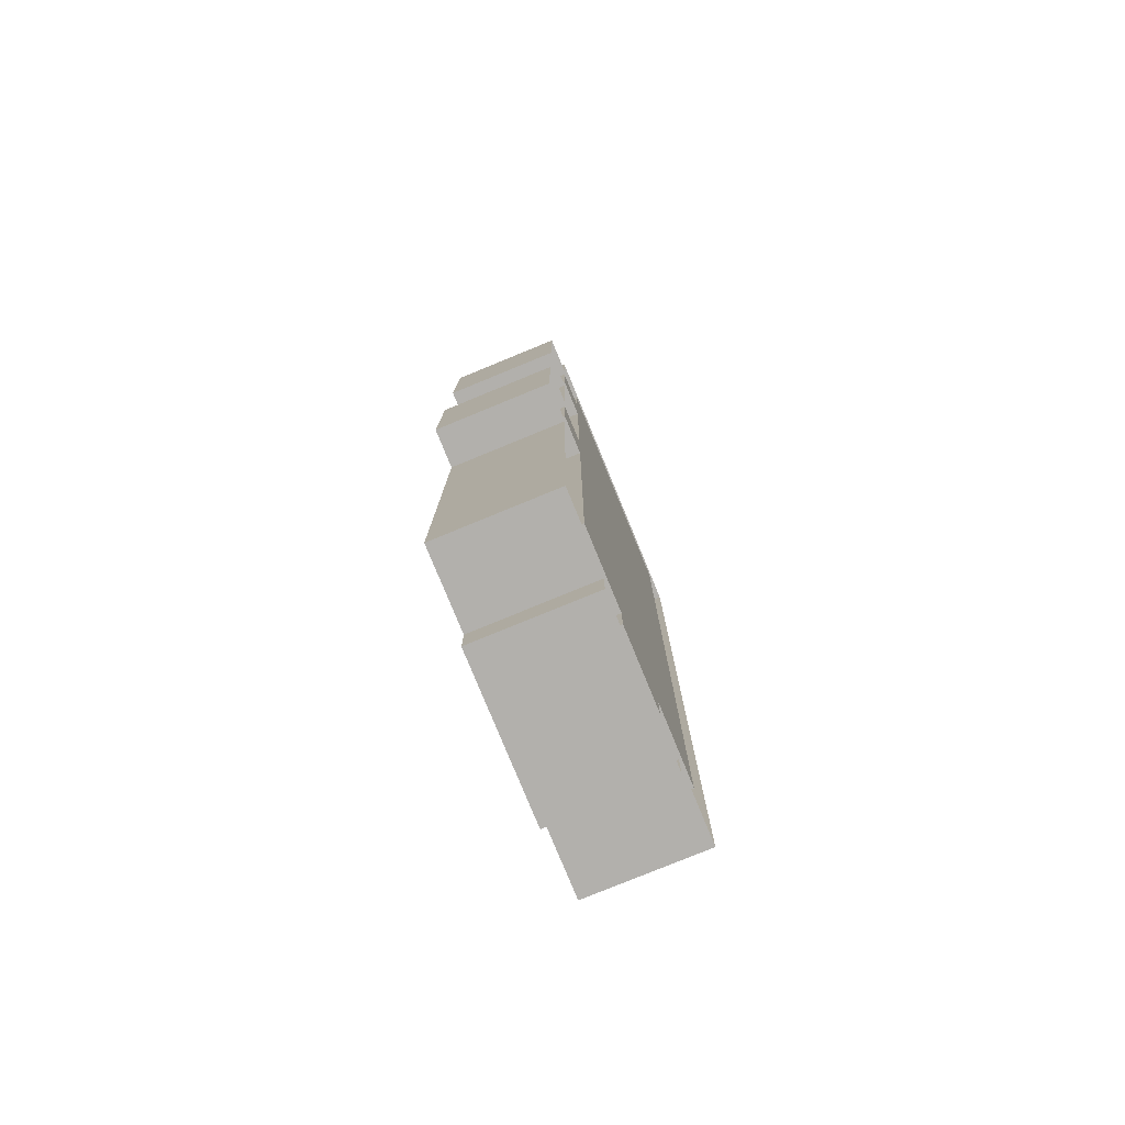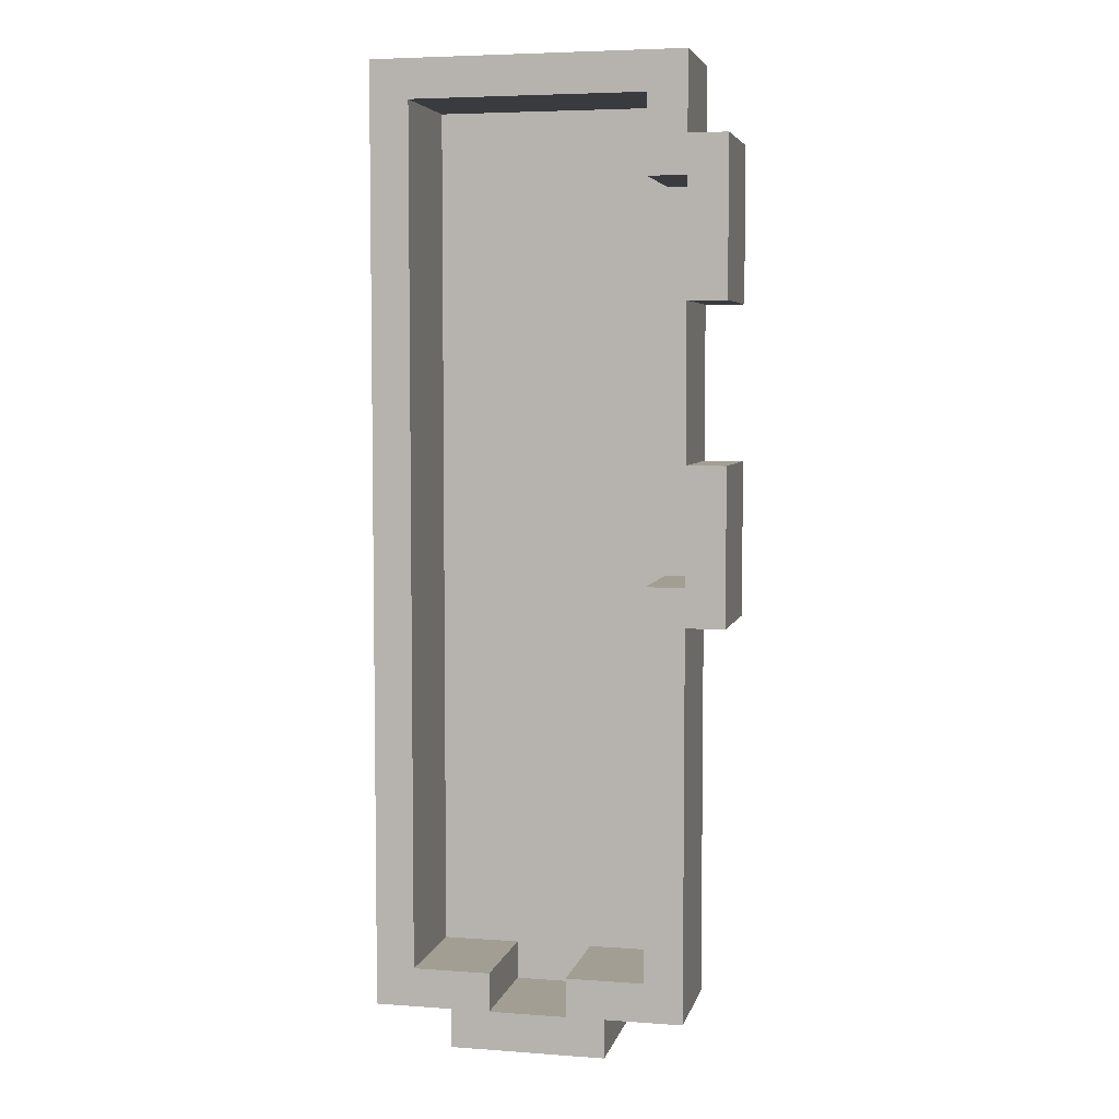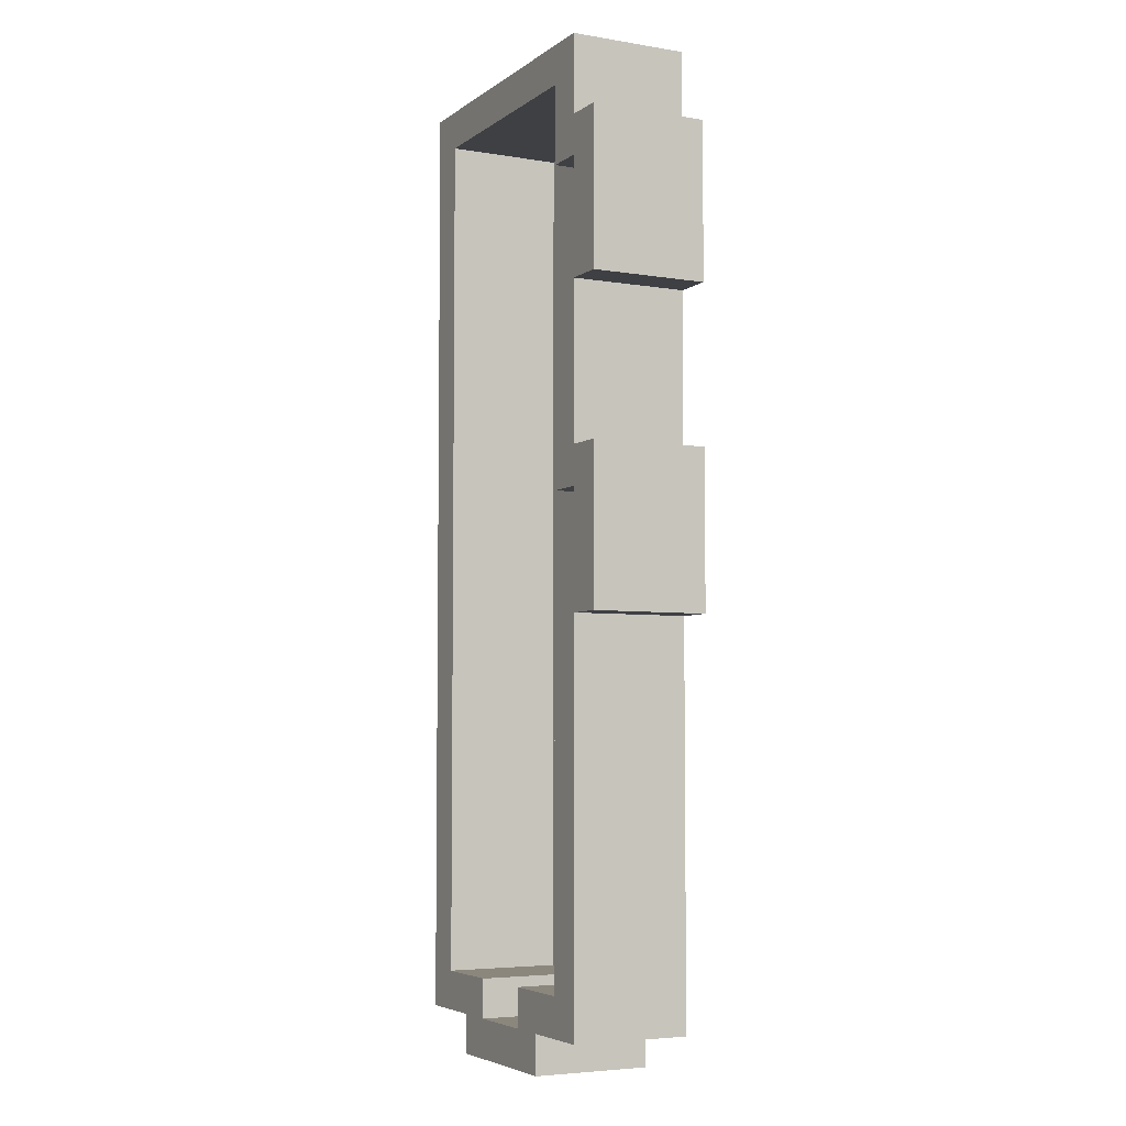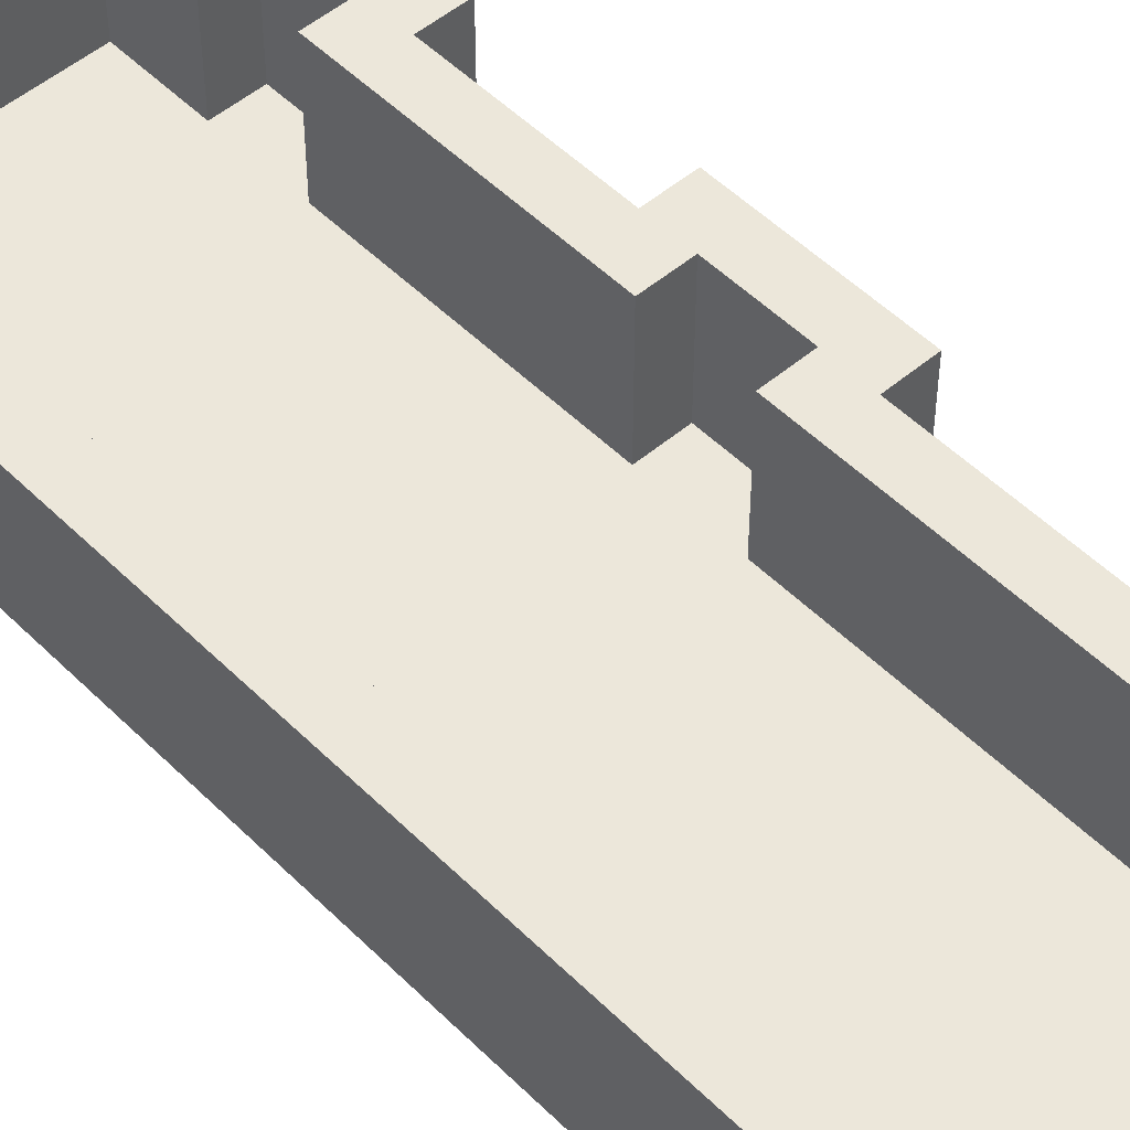
<metadata>
{"format":"obj","ext":"obj","renderer":"f3d","projection":"perspective","resolution":1024,"background":"white","views":[{"elev":-78.8,"azim":-67.7,"up":"+Z"},{"elev":5.2,"azim":-167.2,"up":"+Z"},{"elev":-5.0,"azim":-117.1,"up":"+Z"},{"elev":50.6,"azim":137.2,"up":"+Y"}]}
</metadata>
<code>
o Model [I]
g Model [I]
v 4.5 3 -11.5
v 4.5 3 -10.5
v 3.5 3 -11.5
v 3.5 3 -10.5
v 4.5 3 -9.5
v 3.5 3 -9.5
v 4.5 3 -8.5
v 3.5 3 -8.5
v 4.5 3 -7.5
v 3.5 3 -7.5
v 4.5 3 -6.5
v 3.5 3 -6.5
v 4.5 3 -5.5
v 3.5 3 -5.5
v 4.5 3 -4.5
v 3.5 3 -4.5
v 4.5 3 -3.5
v 3.5 3 -3.5
v 4.5 3 -2.5
v 3.5 3 -2.5
v 4.5 3 -1.5
v 3.5 3 -1.5
v 4.5 3 -0.5
v 3.5 3 -0.5
v 4.5 3 0.5
v 3.5 3 0.5
v 4.5 3 1.5
v 3.5 3 1.5
v 4.5 3 2.5
v 3.5 3 2.5
v 4.5 3 3.5
v 3.5 3 3.5
v 4.5 3 4.5
v 3.5 3 4.5
v 4.5 3 5.5
v 3.5 3 5.5
v 4.5 3 6.5
v 3.5 3 6.5
v 4.5 3 7.5
v 3.5 3 7.5
v 4.5 3 8.5
v 3.5 3 8.5
v 4.5 3 9.5
v 3.5 3 9.5
v 4.5 3 10.5
v 3.5 3 10.5
v 4.5 3 11.5
v 3.5 3 11.5
v 4.5 3 12.5
v 3.5 3 12.5
v 2.5 3 -11.5
v 2.5 3 -10.5
v 3.5 4.995e-05 -10.5
v 3.5 4.995e-05 -9.5
v 2.5 4.995e-05 -10.5
v 2.5 4.995e-05 -9.5
v 3.5 4.995e-05 -8.5
v 2.5 4.995e-05 -8.5
v 3.5 4.995e-05 -7.5
v 2.5 4.995e-05 -7.5
v 3.5 4.995e-05 -6.5
v 2.5 4.995e-05 -6.5
v 3.5 4.995e-05 -5.5
v 2.5 4.995e-05 -5.5
v 3.5 4.995e-05 -4.5
v 2.5 4.995e-05 -4.5
v 3.5 4.995e-05 -3.5
v 2.5 4.995e-05 -3.5
v 3.5 4.995e-05 -2.5
v 2.5 4.995e-05 -2.5
v 3.5 4.995e-05 -1.5
v 2.5 4.995e-05 -1.5
v 3.5 4.995e-05 -0.5
v 2.5 4.995e-05 -0.5
v 3.5 4.995e-05 0.5
v 2.5 4.995e-05 0.5
v 3.5 4.995e-05 1.5
v 2.5 4.995e-05 1.5
v 3.5 4.995e-05 2.5
v 2.5 4.995e-05 2.5
v 3.5 4.995e-05 3.5
v 2.5 4.995e-05 3.5
v 3.5 4.995e-05 4.5
v 2.5 4.995e-05 4.5
v 3.5 4.995e-05 5.5
v 2.5 4.995e-05 5.5
v 3.5 4.995e-05 6.5
v 2.5 4.995e-05 6.5
v 3.5 4.995e-05 7.5
v 2.5 4.995e-05 7.5
v 3.5 4.995e-05 8.5
v 2.5 4.995e-05 8.5
v 3.5 4.995e-05 9.5
v 2.5 4.995e-05 9.5
v 3.5 4.995e-05 10.5
v 2.5 4.995e-05 10.5
v 3.5 4.995e-05 11.5
v 2.5 4.995e-05 11.5
v 2.5 3 11.5
v 2.5 3 12.5
v 2.5 3 -12.5
v 1.5 3 -12.5
v 1.5 3 -11.5
v 1.5 3 -10.5
v 1.5 4.995e-05 -10.5
v 1.5 4.995e-05 -9.5
v 1.5 4.995e-05 -8.5
v 1.5 4.995e-05 -7.5
v 1.5 4.995e-05 -6.5
v 1.5 4.995e-05 -5.5
v 1.5 4.995e-05 -4.5
v 1.5 4.995e-05 -3.5
v 1.5 4.995e-05 -2.5
v 1.5 4.995e-05 -1.5
v 1.5 4.995e-05 -0.5
v 1.5 4.995e-05 0.5
v 1.5 4.995e-05 1.5
v 1.5 4.995e-05 2.5
v 1.5 4.995e-05 3.5
v 1.5 4.995e-05 4.5
v 1.5 4.995e-05 5.5
v 1.5 4.995e-05 6.5
v 1.5 4.995e-05 7.5
v 1.5 4.995e-05 8.5
v 1.5 4.995e-05 9.5
v 1.5 4.995e-05 10.5
v 1.5 4.995e-05 11.5
v 1.5 3 11.5
v 1.5 3 12.5
v 0.5 3 -12.5
v 0.5 3 -11.5
v 1.5 4.995e-05 -11.5
v 0.5 4.995e-05 -11.5
v 0.5 4.995e-05 -10.5
v 0.5 4.995e-05 -9.5
v 0.5 4.995e-05 -8.5
v 0.5 4.995e-05 -7.5
v 0.5 4.995e-05 -6.5
v 0.5 4.995e-05 -5.5
v 0.5 4.995e-05 -4.5
v 0.5 4.995e-05 -3.5
v 0.5 4.995e-05 -2.5
v 0.5 4.995e-05 -1.5
v 0.5 4.995e-05 -0.5
v 0.5 4.995e-05 0.5
v 0.5 4.995e-05 1.5
v 0.5 4.995e-05 2.5
v 0.5 4.995e-05 3.5
v 0.5 4.995e-05 4.5
v 0.5 4.995e-05 5.5
v 0.5 4.995e-05 6.5
v 0.5 4.995e-05 7.5
v 0.5 4.995e-05 8.5
v 0.5 4.995e-05 9.5
v 0.5 4.995e-05 10.5
v 0.5 4.995e-05 11.5
v 0.5 3 11.5
v 0.5 3 12.5
v -0.5 3 -12.5
v -0.5 3 -11.5
v -0.5 4.995e-05 -11.5
v -0.5 4.995e-05 -10.5
v -0.5 4.995e-05 -9.5
v -0.5 4.995e-05 -8.5
v -0.5 4.995e-05 -7.5
v -0.5 4.995e-05 -6.5
v -0.5 4.995e-05 -5.5
v -0.5 4.995e-05 -4.5
v -0.5 4.995e-05 -3.5
v -0.5 4.995e-05 -2.5
v -0.5 4.995e-05 -1.5
v -0.5 4.995e-05 -0.5
v -0.5 4.995e-05 0.5
v -0.5 4.995e-05 1.5
v -0.5 4.995e-05 2.5
v -0.5 4.995e-05 3.5
v -0.5 4.995e-05 4.5
v -0.5 4.995e-05 5.5
v -0.5 4.995e-05 6.5
v -0.5 4.995e-05 7.5
v -0.5 4.995e-05 8.5
v -0.5 4.995e-05 9.5
v -0.5 4.995e-05 10.5
v -0.5 4.995e-05 11.5
v -0.5 3 11.5
v -0.5 3 12.5
v -1.5 3 -12.5
v -1.5 3 -11.5
v -0.5 3 -10.5
v -1.5 3 -10.5
v -1.5 4.995e-05 -10.5
v -1.5 4.995e-05 -9.5
v -1.5 4.995e-05 -8.5
v -1.5 4.995e-05 -7.5
v -1.5 4.995e-05 -6.5
v -1.5 4.995e-05 -5.5
v -1.5 4.995e-05 -4.5
v -1.5 4.995e-05 -3.5
v -1.5 4.995e-05 -2.5
v -1.5 4.995e-05 -1.5
v -1.5 4.995e-05 -0.5
v -1.5 4.995e-05 0.5
v -1.5 4.995e-05 1.5
v -1.5 4.995e-05 2.5
v -1.5 4.995e-05 3.5
v -1.5 4.995e-05 4.5
v -1.5 4.995e-05 5.5
v -1.5 4.995e-05 6.5
v -1.5 4.995e-05 7.5
v -1.5 4.995e-05 8.5
v -1.5 4.995e-05 9.5
v -1.5 4.995e-05 10.5
v -1.5 4.995e-05 11.5
v -1.5 3 11.5
v -1.5 3 12.5
v -2.5 3 -11.5
v -2.5 3 -10.5
v -2.5 4.995e-05 -10.5
v -2.5 4.995e-05 -9.5
v -2.5 4.995e-05 -8.5
v -2.5 4.995e-05 -7.5
v -2.5 4.995e-05 -6.5
v -2.5 4.995e-05 -5.5
v -2.5 4.995e-05 -4.5
v -2.5 4.995e-05 -3.5
v -2.5 4.995e-05 -2.5
v -2.5 4.995e-05 -1.5
v -2.5 4.995e-05 -0.5
v -2.5 4.995e-05 0.5
v -2.5 4.995e-05 1.5
v -2.5 4.995e-05 2.5
v -2.5 4.995e-05 3.5
v -2.5 4.995e-05 4.5
v -2.5 4.995e-05 5.5
v -2.5 4.995e-05 6.5
v -2.5 4.995e-05 7.5
v -2.5 4.995e-05 8.5
v -2.5 4.995e-05 9.5
v -2.5 4.995e-05 10.5
v -2.5 4.995e-05 11.5
v -2.5 3 11.5
v -2.5 3 12.5
v -3.5 3 -11.5
v -3.5 3 -10.5
v -2.5 3 -9.5
v -3.5 3 -9.5
v -2.5 3 -8.5
v -3.5 3 -8.5
v -2.5 3 -7.5
v -3.5 3 -7.5
v -2.5 3 -6.5
v -3.5 3 -6.5
v -2.5 3 -5.5
v -3.5 3 -5.5
v -2.5 3 -4.5
v -3.5 3 -4.5
v -2.5 3 -3.5
v -3.5 3 -3.5
v -2.5 3 -2.5
v -3.5 3 -2.5
v -2.5 3 -1.5
v -3.5 3 -1.5
v -2.5 3 -0.5
v -3.5 3 -0.5
v -3.5 4.995e-05 -0.5
v -3.5 4.995e-05 0.5
v -3.5 4.995e-05 1.5
v -2.5 3 1.5
v -2.5 3 2.5
v -3.5 3 1.5
v -3.5 3 2.5
v -2.5 3 3.5
v -3.5 3 3.5
v -2.5 3 4.5
v -3.5 3 4.5
v -2.5 3 5.5
v -3.5 3 5.5
v -2.5 3 6.5
v -3.5 3 6.5
v -2.5 3 7.5
v -3.5 3 7.5
v -3.5 4.995e-05 7.5
v -3.5 4.995e-05 8.5
v -3.5 4.995e-05 9.5
v -2.5 3 9.5
v -2.5 3 10.5
v -3.5 3 9.5
v -3.5 3 10.5
v -3.5 3 11.5
v -3.5 3 12.5
v -4.5 3 -1.5
v -4.5 3 -0.5
v -3.5 3 0.5
v -4.5 3 0.5
v -4.5 3 1.5
v -4.5 3 2.5
v -4.5 3 6.5
v -4.5 3 7.5
v -3.5 3 8.5
v -4.5 3 8.5
v -4.5 3 9.5
v -4.5 3 10.5
v 4.5 4.995e-05 11.5
v 4.5 4.995e-05 12.5
v 3.5 4.995e-05 12.5
v 2.5 4.995e-05 12.5
v 1.5 4.995e-05 12.5
v 0.5 4.995e-05 12.5
v -0.5 4.995e-05 12.5
v -1.5 4.995e-05 12.5
v -2.5 4.995e-05 12.5
v -3.5 4.995e-05 11.5
v -3.5 4.995e-05 10.5
v -3.5 4.995e-05 12.5
v -4.5 4.995e-05 9.5
v -4.5 4.995e-05 8.5
v -4.5 4.995e-05 10.5
v -4.5 4.995e-05 7.5
v -4.5 4.995e-05 6.5
v -3.5 4.995e-05 6.5
v -3.5 4.995e-05 5.5
v -3.5 4.995e-05 4.5
v -3.5 4.995e-05 3.5
v -3.5 4.995e-05 2.5
v -4.5 4.995e-05 1.5
v -4.5 4.995e-05 0.5
v -4.5 4.995e-05 2.5
v -4.5 4.995e-05 -0.5
v -4.5 4.995e-05 -1.5
v -3.5 4.995e-05 -1.5
v -3.5 4.995e-05 -2.5
v -3.5 4.995e-05 -3.5
v -3.5 4.995e-05 -4.5
v -3.5 4.995e-05 -5.5
v -3.5 4.995e-05 -6.5
v -3.5 4.995e-05 -7.5
v -3.5 4.995e-05 -8.5
v -3.5 4.995e-05 -9.5
v -3.5 4.995e-05 -10.5
v -3.5 4.995e-05 -11.5
v -2.5 4.995e-05 -11.5
v 4.5 4.995e-05 -11.5
v 4.5 4.995e-05 -10.5
v -1.5 4.995e-05 -11.5
v -1.5 4.995e-05 -12.5
v -0.5 4.995e-05 -12.5
v 2.5 4.995e-05 -12.5
v 2.5 4.995e-05 -11.5
v 0.5 4.995e-05 -12.5
v 1.5 4.995e-05 -12.5
v 4.5 4.995e-05 -9.5
v 3.5 4.995e-05 -11.5
v 4.5 4.995e-05 -8.5
v 4.5 4.995e-05 -7.5
v 4.5 4.995e-05 -6.5
v 4.5 4.995e-05 -5.5
v 4.5 4.995e-05 -4.5
v 4.5 4.995e-05 -3.5
v 4.5 4.995e-05 -2.5
v 4.5 4.995e-05 -1.5
v 4.5 4.995e-05 -0.5
v 4.5 4.995e-05 0.5
v 4.5 4.995e-05 1.5
v 4.5 4.995e-05 2.5
v 4.5 4.995e-05 3.5
v 4.5 4.995e-05 4.5
v 4.5 4.995e-05 5.5
v 4.5 4.995e-05 6.5
v 4.5 4.995e-05 7.5
v 4.5 4.995e-05 8.5
v 4.5 4.995e-05 9.5
v 4.5 4.995e-05 10.5
f 3 4 2 1
f 4 6 5 2
f 6 8 7 5
f 8 10 9 7
f 10 12 11 9
f 12 14 13 11
f 14 16 15 13
f 16 18 17 15
f 18 20 19 17
f 20 22 21 19
f 22 24 23 21
f 24 26 25 23
f 26 28 27 25
f 28 30 29 27
f 30 32 31 29
f 32 34 33 31
f 34 36 35 33
f 36 38 37 35
f 38 40 39 37
f 40 42 41 39
f 42 44 43 41
f 44 46 45 43
f 46 48 47 45
f 48 50 49 47
f 51 52 4 3
f 55 56 54 53
f 56 58 57 54
f 58 60 59 57
f 60 62 61 59
f 62 64 63 61
f 64 66 65 63
f 66 68 67 65
f 68 70 69 67
f 70 72 71 69
f 72 74 73 71
f 74 76 75 73
f 76 78 77 75
f 78 80 79 77
f 80 82 81 79
f 82 84 83 81
f 84 86 85 83
f 86 88 87 85
f 88 90 89 87
f 90 92 91 89
f 92 94 93 91
f 94 96 95 93
f 96 98 97 95
f 99 100 50 48
f 102 103 51 101
f 103 104 52 51
f 105 106 56 55
f 106 107 58 56
f 107 108 60 58
f 108 109 62 60
f 109 110 64 62
f 110 111 66 64
f 111 112 68 66
f 112 113 70 68
f 113 114 72 70
f 114 115 74 72
f 115 116 76 74
f 116 117 78 76
f 117 118 80 78
f 118 119 82 80
f 119 120 84 82
f 120 121 86 84
f 121 122 88 86
f 122 123 90 88
f 123 124 92 90
f 124 125 94 92
f 125 126 96 94
f 126 127 98 96
f 128 129 100 99
f 130 131 103 102
f 133 134 105 132
f 134 135 106 105
f 135 136 107 106
f 136 137 108 107
f 137 138 109 108
f 138 139 110 109
f 139 140 111 110
f 140 141 112 111
f 141 142 113 112
f 142 143 114 113
f 143 144 115 114
f 144 145 116 115
f 145 146 117 116
f 146 147 118 117
f 147 148 119 118
f 148 149 120 119
f 149 150 121 120
f 150 151 122 121
f 151 152 123 122
f 152 153 124 123
f 153 154 125 124
f 154 155 126 125
f 155 156 127 126
f 157 158 129 128
f 159 160 131 130
f 161 162 134 133
f 162 163 135 134
f 163 164 136 135
f 164 165 137 136
f 165 166 138 137
f 166 167 139 138
f 167 168 140 139
f 168 169 141 140
f 169 170 142 141
f 170 171 143 142
f 171 172 144 143
f 172 173 145 144
f 173 174 146 145
f 174 175 147 146
f 175 176 148 147
f 176 177 149 148
f 177 178 150 149
f 178 179 151 150
f 179 180 152 151
f 180 181 153 152
f 181 182 154 153
f 182 183 155 154
f 183 184 156 155
f 185 186 158 157
f 187 188 160 159
f 188 190 189 160
f 191 192 163 162
f 192 193 164 163
f 193 194 165 164
f 194 195 166 165
f 195 196 167 166
f 196 197 168 167
f 197 198 169 168
f 198 199 170 169
f 199 200 171 170
f 200 201 172 171
f 201 202 173 172
f 202 203 174 173
f 203 204 175 174
f 204 205 176 175
f 205 206 177 176
f 206 207 178 177
f 207 208 179 178
f 208 209 180 179
f 209 210 181 180
f 210 211 182 181
f 211 212 183 182
f 212 213 184 183
f 214 215 186 185
f 216 217 190 188
f 218 219 192 191
f 219 220 193 192
f 220 221 194 193
f 221 222 195 194
f 222 223 196 195
f 223 224 197 196
f 224 225 198 197
f 225 226 199 198
f 226 227 200 199
f 227 228 201 200
f 228 229 202 201
f 229 230 203 202
f 230 231 204 203
f 231 232 205 204
f 232 233 206 205
f 233 234 207 206
f 234 235 208 207
f 235 236 209 208
f 236 237 210 209
f 237 238 211 210
f 238 239 212 211
f 239 240 213 212
f 241 242 215 214
f 243 244 217 216
f 244 246 245 217
f 246 248 247 245
f 248 250 249 247
f 250 252 251 249
f 252 254 253 251
f 254 256 255 253
f 256 258 257 255
f 258 260 259 257
f 260 262 261 259
f 262 264 263 261
f 265 266 229 228
f 266 267 230 229
f 270 271 269 268
f 271 273 272 269
f 273 275 274 272
f 275 277 276 274
f 277 279 278 276
f 279 281 280 278
f 282 283 237 236
f 283 284 238 237
f 287 288 286 285
f 288 289 241 286
f 289 290 242 241
f 291 292 264 262
f 292 294 293 264
f 294 295 270 293
f 295 296 271 270
f 297 298 281 279
f 298 300 299 281
f 300 301 287 299
f 301 302 288 287
f 47 49 304 303
f 48 46 95 97
f 49 50 305 304
f 99 48 97 98
f 50 100 306 305
f 128 99 98 127
f 100 129 307 306
f 157 128 127 156
f 129 158 308 307
f 185 157 156 184
f 158 186 309 308
f 214 185 184 213
f 186 215 310 309
f 241 214 213 240
f 215 242 311 310
f 289 288 313 312
f 242 290 314 311
f 290 289 312 314
f 286 241 240 239
f 301 300 316 315
f 285 286 239 238
f 287 285 238 284
f 288 302 317 313
f 302 301 315 317
f 299 287 284 283
f 300 298 318 316
f 281 299 283 282
f 298 297 319 318
f 276 278 235 234
f 297 279 320 319
f 278 280 236 235
f 279 277 321 320
f 280 281 282 236
f 277 275 322 321
f 274 276 234 233
f 275 273 323 322
f 272 274 233 232
f 273 271 324 323
f 269 272 232 231
f 295 294 326 325
f 268 269 231 230
f 270 268 230 267
f 271 296 327 324
f 296 295 325 327
f 293 270 267 266
f 294 292 328 326
f 264 293 266 265
f 292 291 329 328
f 259 261 227 226
f 291 262 330 329
f 261 263 228 227
f 262 260 331 330
f 263 264 265 228
f 260 258 332 331
f 257 259 226 225
f 258 256 333 332
f 255 257 225 224
f 256 254 334 333
f 253 255 224 223
f 254 252 335 334
f 251 253 223 222
f 252 250 336 335
f 249 251 222 221
f 250 248 337 336
f 247 249 221 220
f 248 246 338 337
f 245 247 220 219
f 246 244 339 338
f 217 245 219 218
f 244 243 340 339
f 160 189 162 161
f 243 216 341 340
f 1 2 343 342
f 216 188 344 341
f 190 217 218 191
f 188 187 345 344
f 189 190 191 162
f 187 159 346 345
f 101 51 348 347
f 159 130 349 346
f 131 160 161 133
f 130 102 350 349
f 103 131 133 132
f 102 101 347 350
f 52 104 105 55
f 104 103 132 105
f 2 5 351 343
f 51 3 352 348
f 4 52 55 53
f 3 1 342 352
f 6 4 53 54
f 5 7 353 351
f 8 6 54 57
f 7 9 354 353
f 10 8 57 59
f 9 11 355 354
f 12 10 59 61
f 11 13 356 355
f 14 12 61 63
f 13 15 357 356
f 16 14 63 65
f 15 17 358 357
f 18 16 65 67
f 17 19 359 358
f 20 18 67 69
f 19 21 360 359
f 22 20 69 71
f 21 23 361 360
f 24 22 71 73
f 23 25 362 361
f 26 24 73 75
f 25 27 363 362
f 28 26 75 77
f 27 29 364 363
f 30 28 77 79
f 29 31 365 364
f 32 30 79 81
f 31 33 366 365
f 34 32 81 83
f 33 35 367 366
f 36 34 83 85
f 35 37 368 367
f 38 36 85 87
f 37 39 369 368
f 40 38 87 89
f 39 41 370 369
f 42 40 89 91
f 41 43 371 370
f 44 42 91 93
f 43 45 372 371
f 46 44 93 95
f 45 47 303 372

</code>
